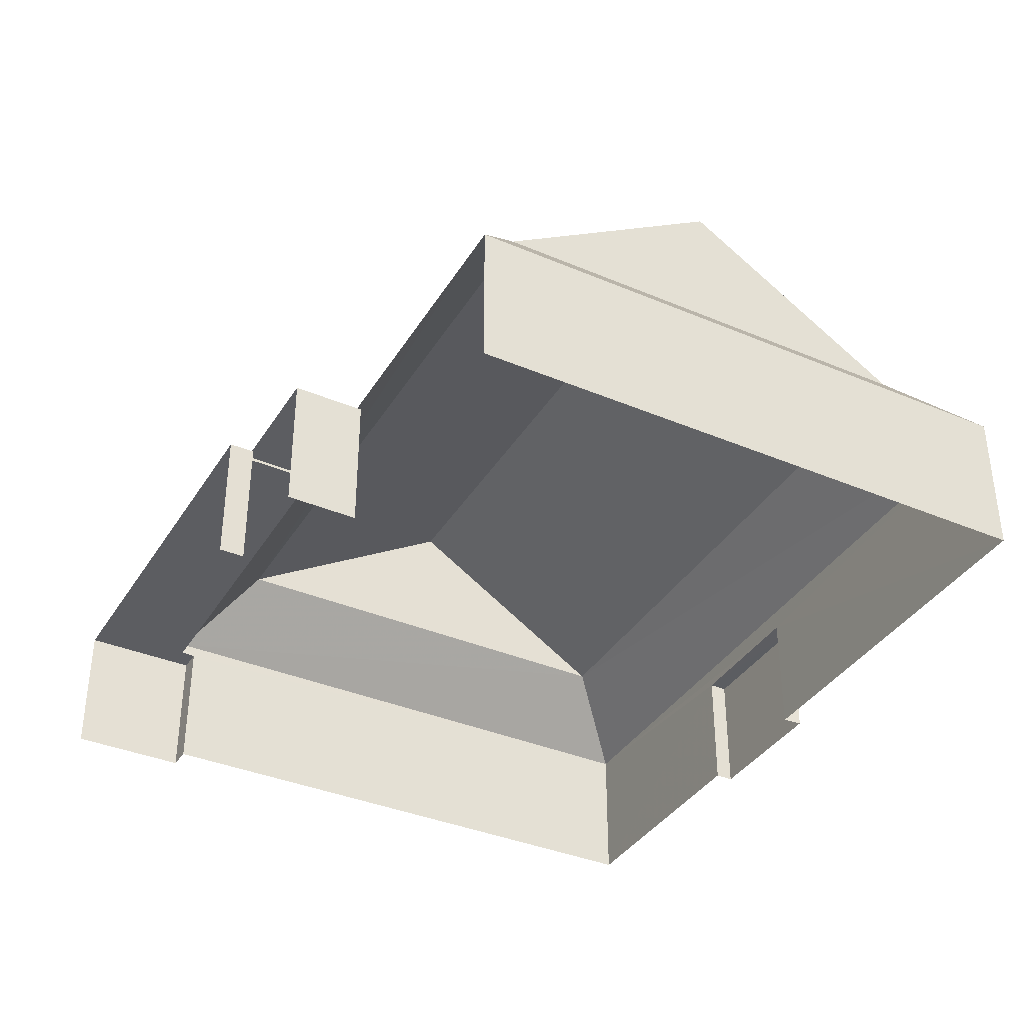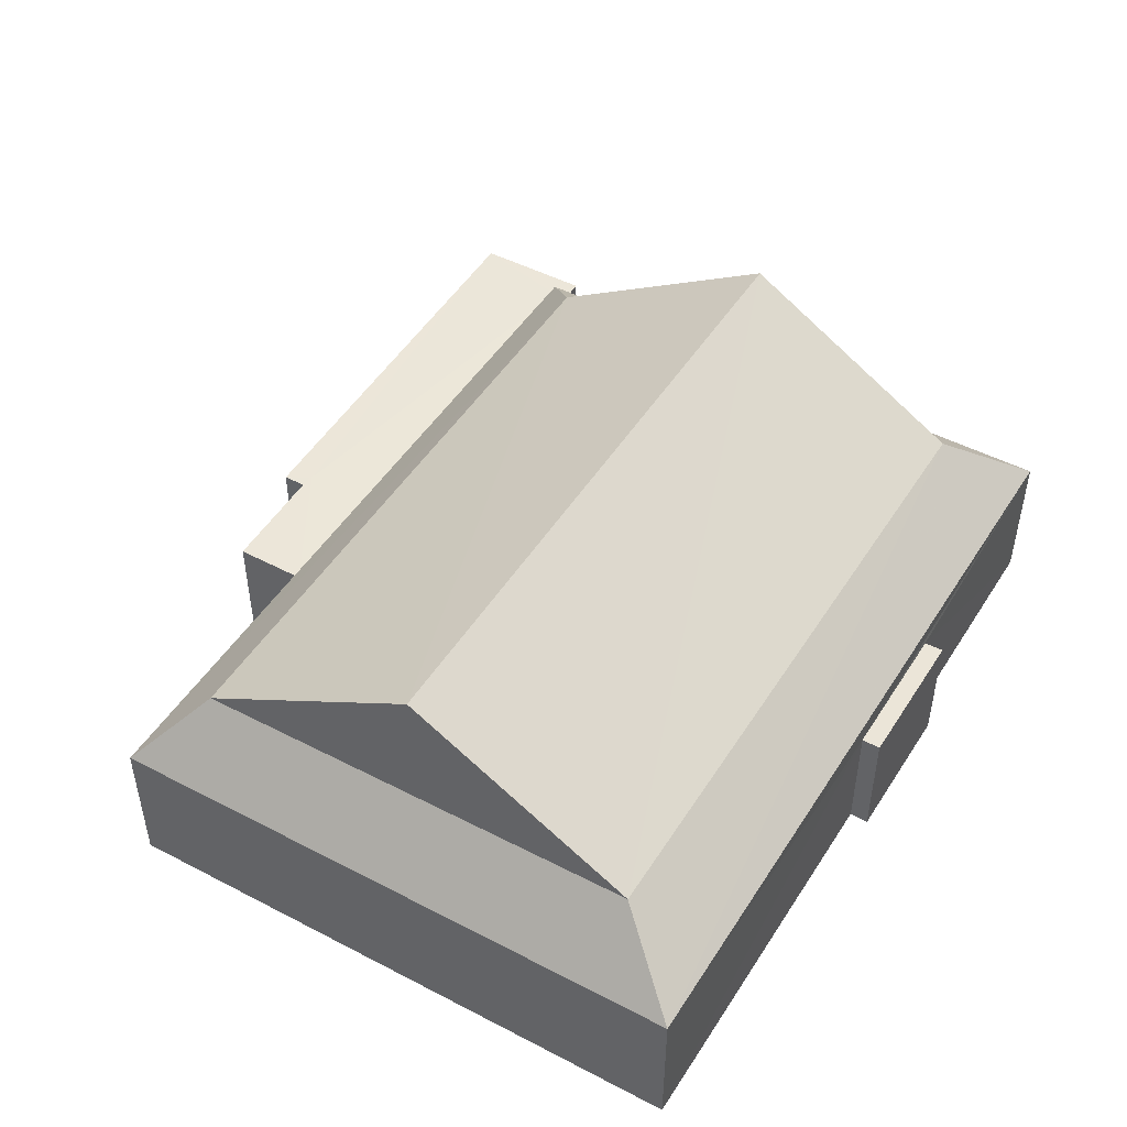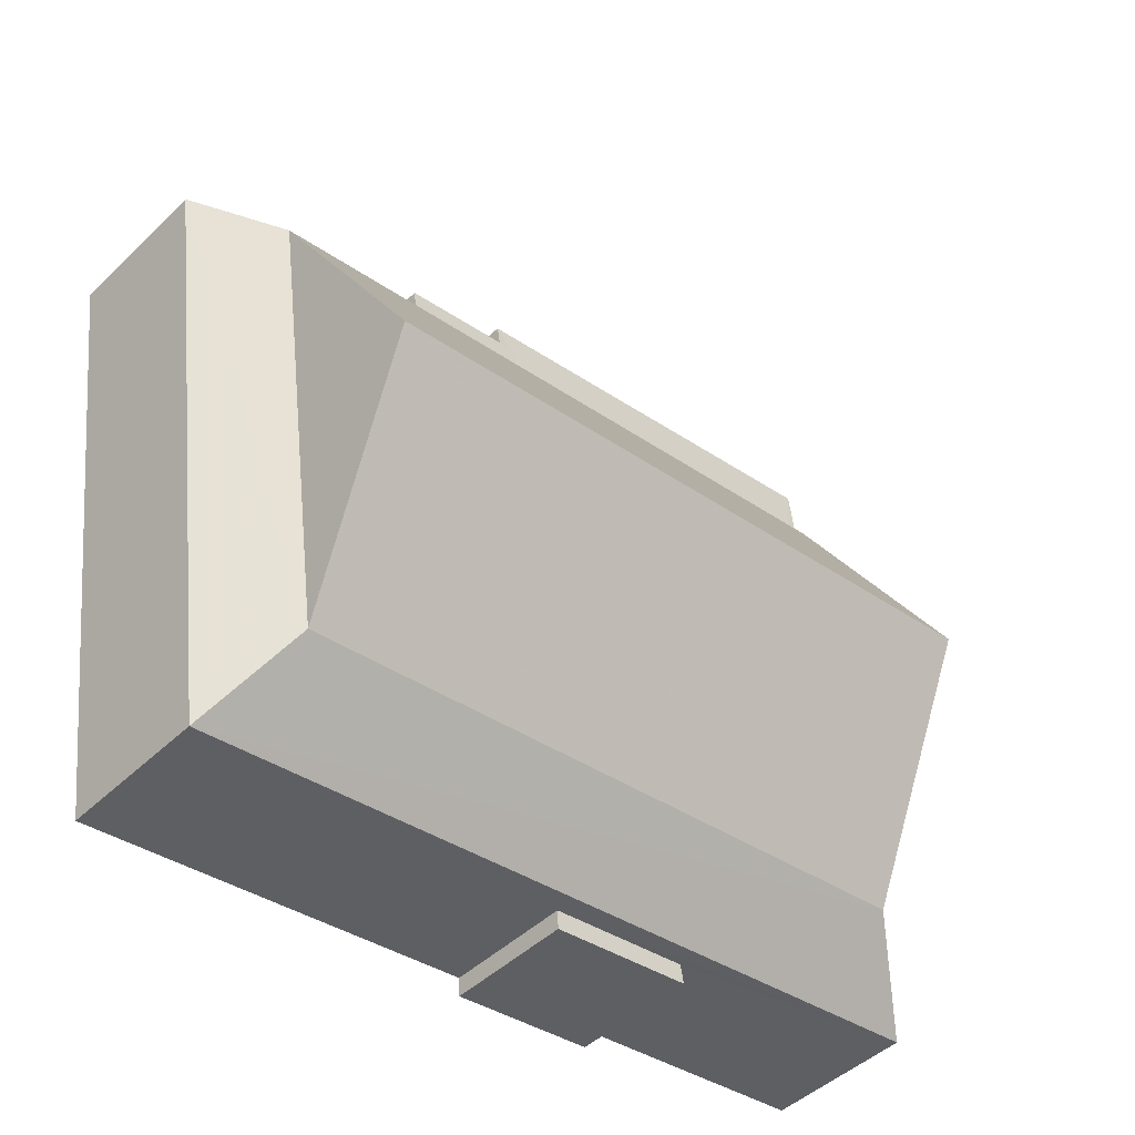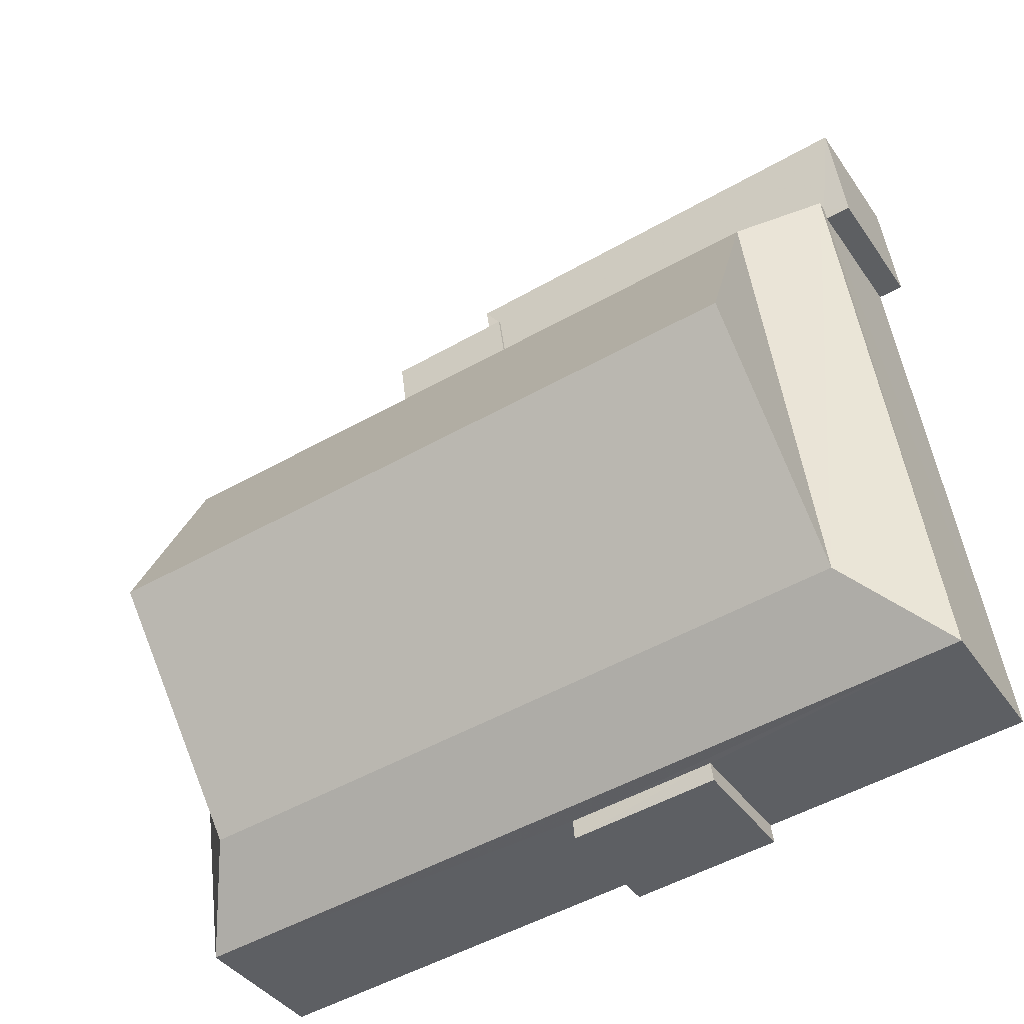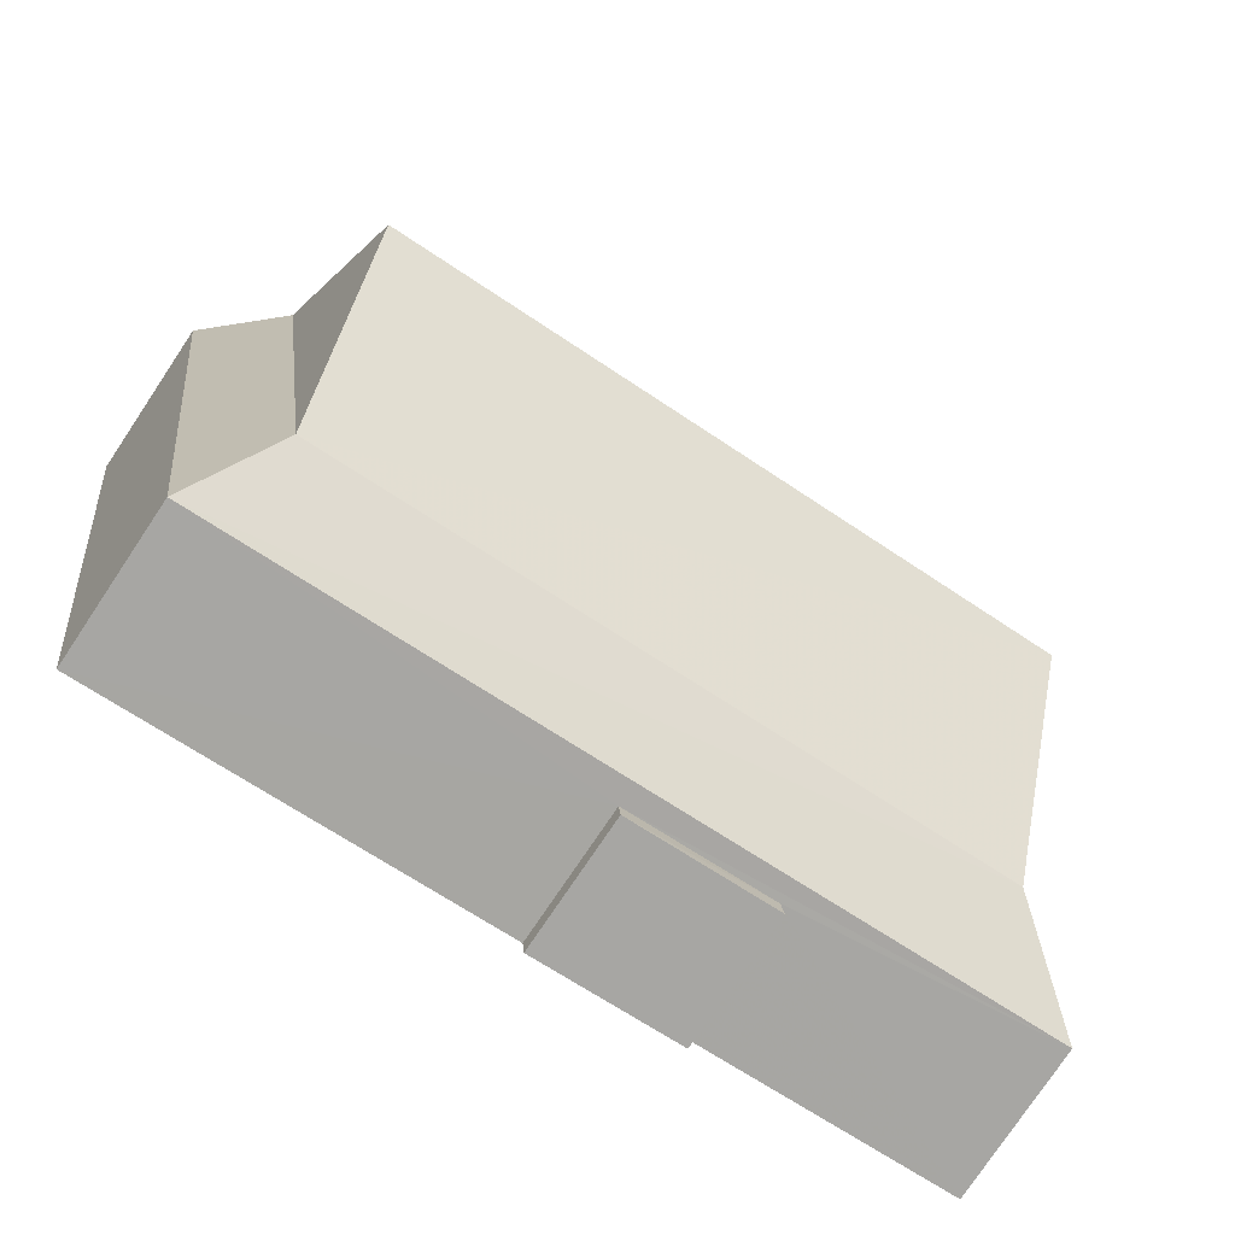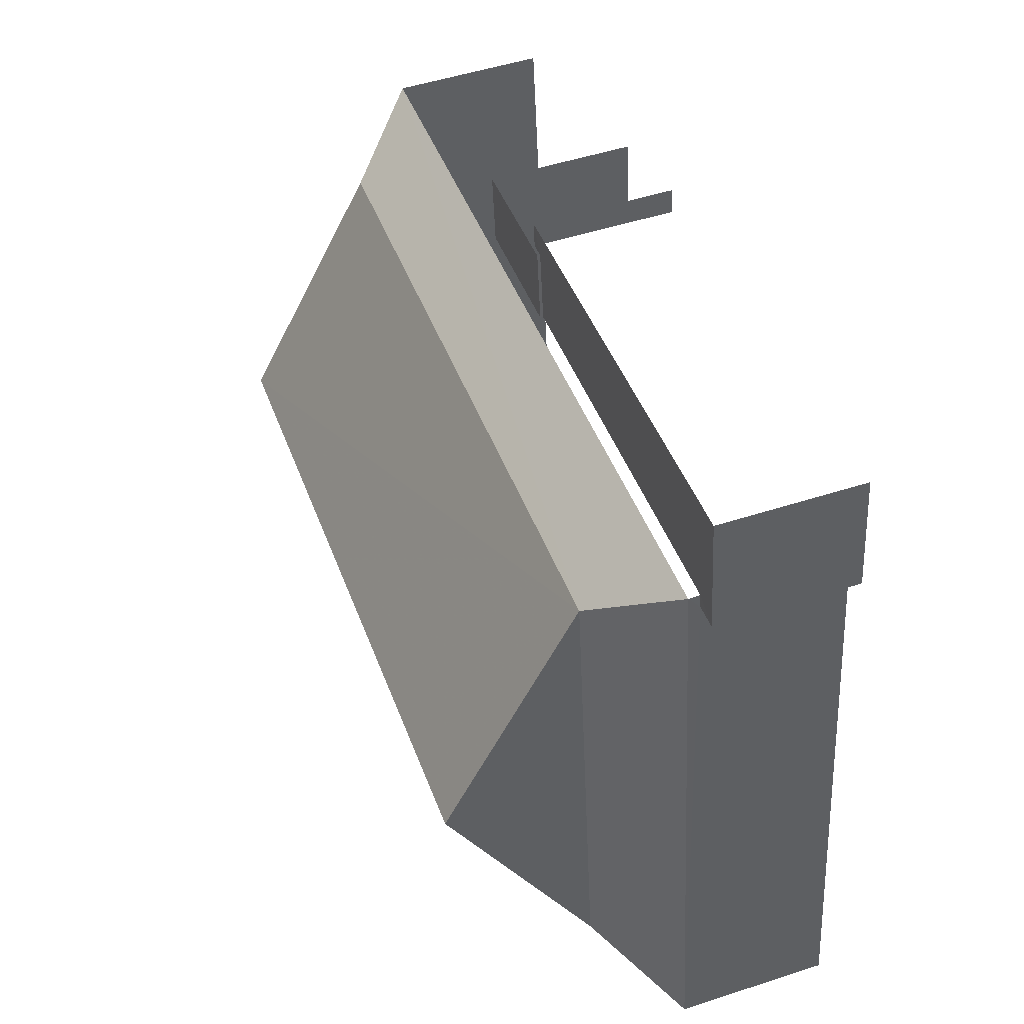
<metadata>
{"format":"obj","ext":"obj","renderer":"f3d","projection":"perspective","resolution":1024,"background":"white","views":[{"elev":-36.7,"azim":-111.0,"up":"+Z"},{"elev":48.7,"azim":-52.1,"up":"+Z"},{"elev":-45.9,"azim":-42.3,"up":"+Y"},{"elev":-38.7,"azim":30.6,"up":"+Y"},{"elev":-77.4,"azim":-33.9,"up":"+Y"},{"elev":51.2,"azim":70.6,"up":"+Y"}]}
</metadata>
<code>
v -2.233e+05 -1.278e+05 15.95
v -2.233e+05 -1.278e+05 15.95
v -2.233e+05 -1.278e+05 15.95
v -2.233e+05 -1.278e+05 15.95
v -2.233e+05 -1.278e+05 15.95
v -2.233e+05 -1.278e+05 15.95
v -2.233e+05 -1.278e+05 15.95
v -2.233e+05 -1.278e+05 15.95
v -2.233e+05 -1.278e+05 15.95
v -2.233e+05 -1.278e+05 15.95
v -2.233e+05 -1.278e+05 15.95
v -2.233e+05 -1.278e+05 15.95
v -2.233e+05 -1.278e+05 15.95
v -2.233e+05 -1.278e+05 15.95
v -2.233e+05 -1.278e+05 18.58
v -2.233e+05 -1.278e+05 18.58
v -2.233e+05 -1.278e+05 19.84
v -2.233e+05 -1.278e+05 19.84
v -2.233e+05 -1.278e+05 18.44
v -2.233e+05 -1.278e+05 18.44
v -2.233e+05 -1.278e+05 18.44
v -2.233e+05 -1.278e+05 18.44
v -2.233e+05 -1.278e+05 19.84
v -2.233e+05 -1.278e+05 18.58
v -2.233e+05 -1.278e+05 19.84
v -2.233e+05 -1.278e+05 18.58
v -2.233e+05 -1.278e+05 22.31
v -2.233e+05 -1.278e+05 22.31
v -2.233e+05 -1.278e+05 18.38
v -2.233e+05 -1.278e+05 18.38
v -2.233e+05 -1.278e+05 18.38
v -2.233e+05 -1.278e+05 18.38
v -2.233e+05 -1.278e+05 18.38
v -2.233e+05 -1.278e+05 18.38
v -2.233e+05 -1.278e+05 18.38
v -2.233e+05 -1.278e+05 18.38
v -2.233e+05 -1.278e+05 18.2
v -2.233e+05 -1.278e+05 18.2
v -2.233e+05 -1.278e+05 18.2
v -2.233e+05 -1.278e+05 18.2
f 1 2 3
f 4 1 5
f 6 7 3
f 7 8 9
f 10 5 1
f 10 11 12
f 9 13 14
f 14 11 10
f 3 14 1
f 3 7 9
f 14 10 1
f 3 9 14
f 3 2 34
f 2 21 34
f 34 20 32
f 34 21 20
f 22 24 31
f 24 22 15
f 15 19 4
f 31 33 22
f 4 19 1
f 22 19 15
f 35 7 6
f 35 36 7
f 15 16 17
f 18 15 17
f 19 20 21
f 19 22 20
f 23 24 25
f 23 26 24
f 17 23 27
f 28 17 27
f 16 26 23
f 17 16 23
f 25 15 18
f 25 24 15
f 29 30 31
f 32 33 31
f 34 32 35
f 31 30 36
f 35 32 36
f 32 31 36
f 25 18 28
f 27 25 28
f 37 38 39
f 37 40 38
f 15 4 5
f 16 15 5
f 27 23 25
f 34 35 6
f 3 34 6
f 37 39 11
f 14 37 11
f 1 21 2
f 1 19 21
f 28 18 17
f 9 8 30
f 29 9 30
f 40 5 10
f 5 40 16
f 14 13 37
f 26 16 40
f 13 26 37
f 26 40 37
f 38 12 11
f 39 38 11
f 33 20 22
f 33 32 20
f 13 29 26
f 26 29 24
f 13 9 29
f 24 29 31
f 40 12 38
f 40 10 12
f 30 8 7
f 36 30 7

</code>
